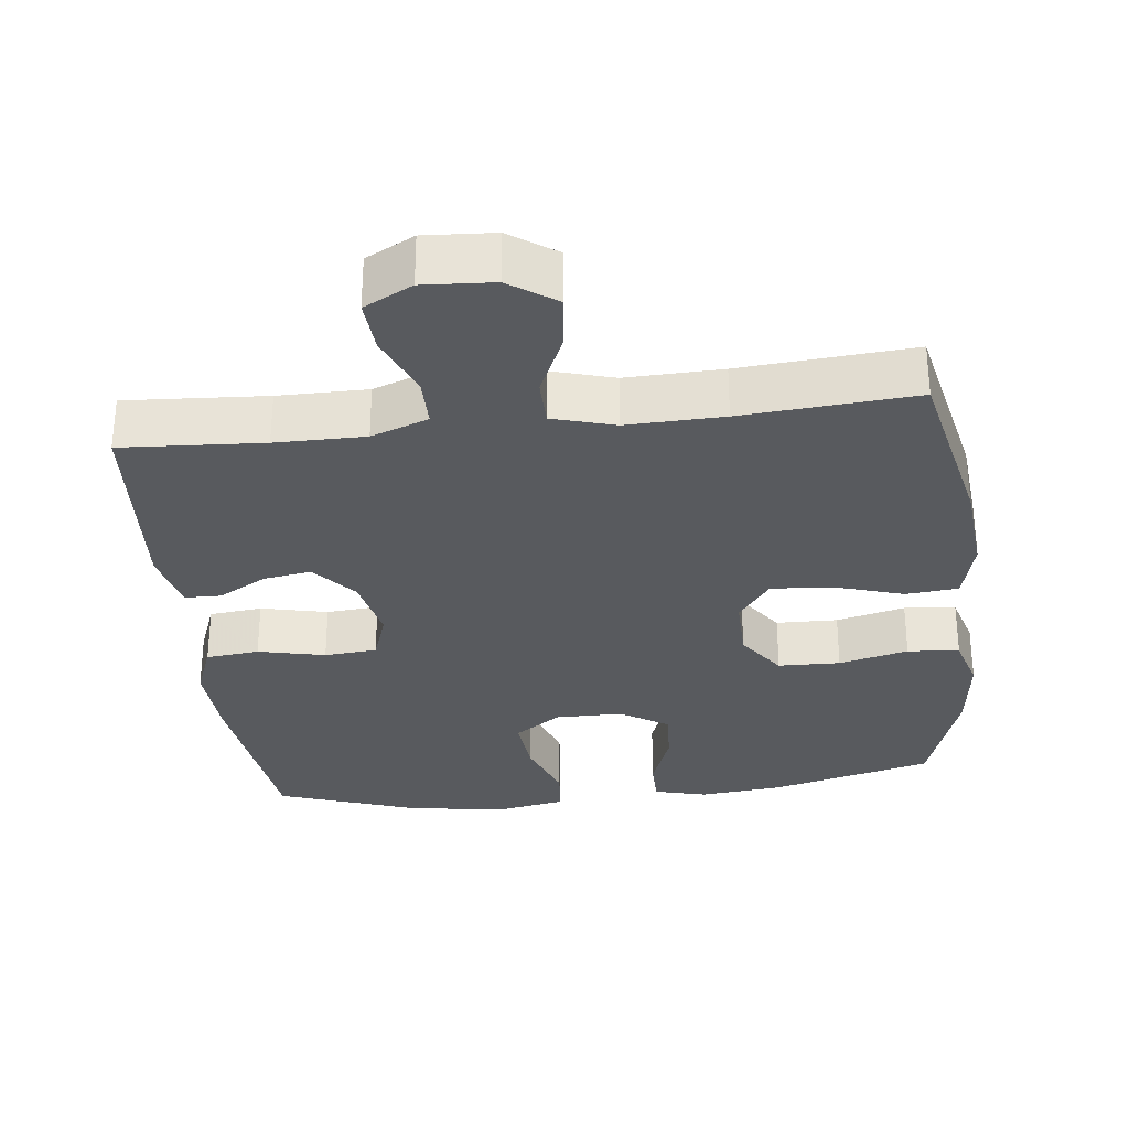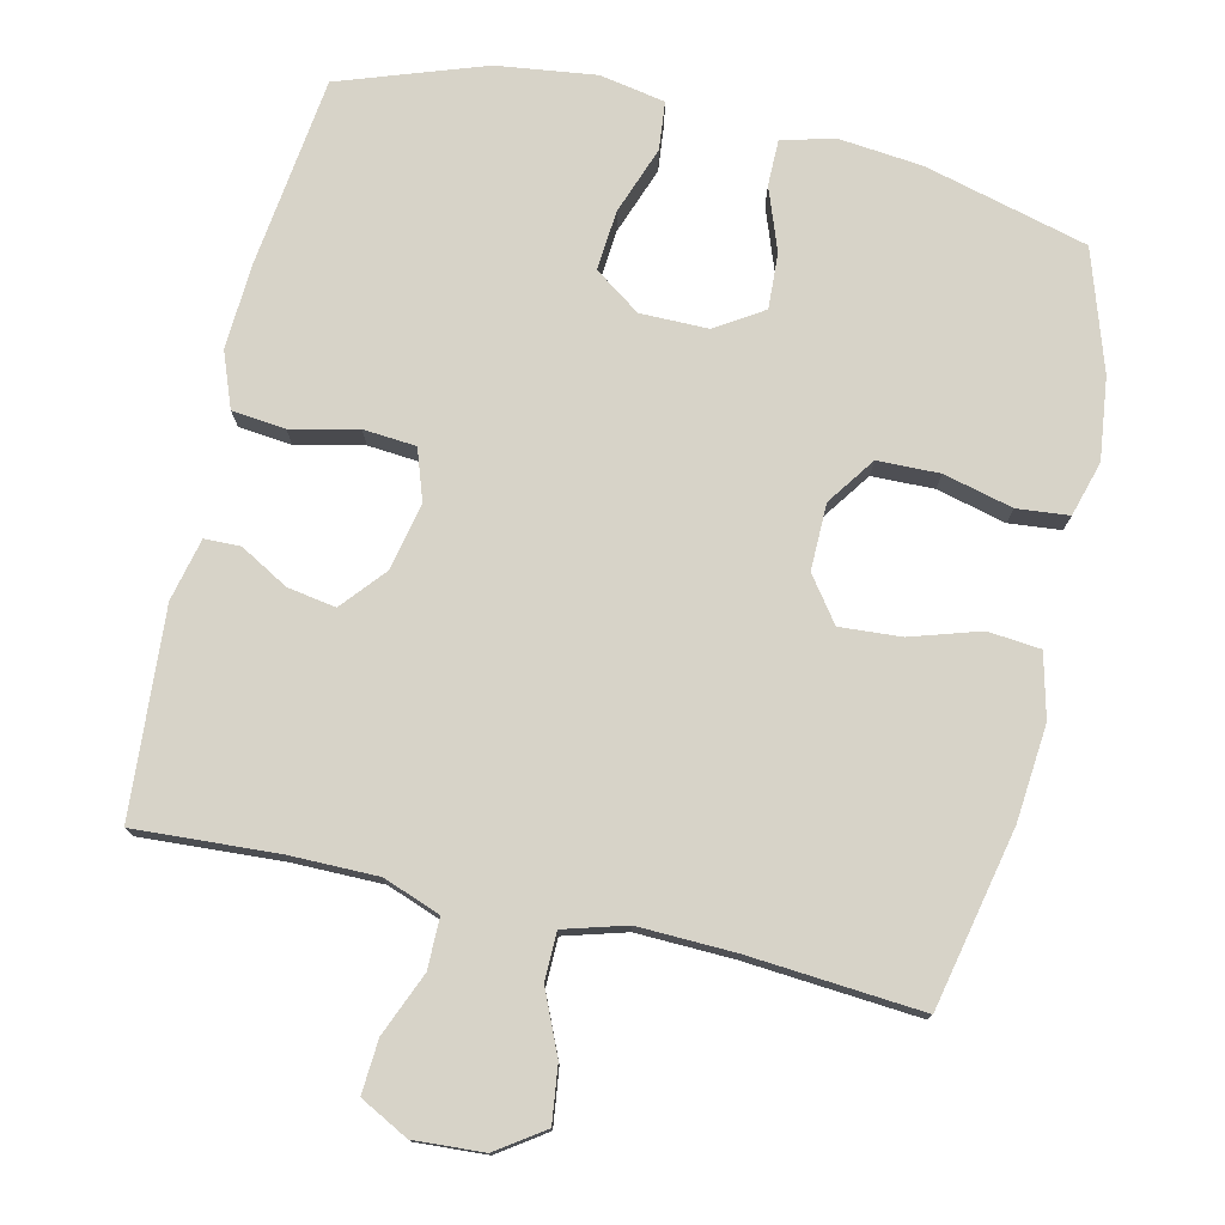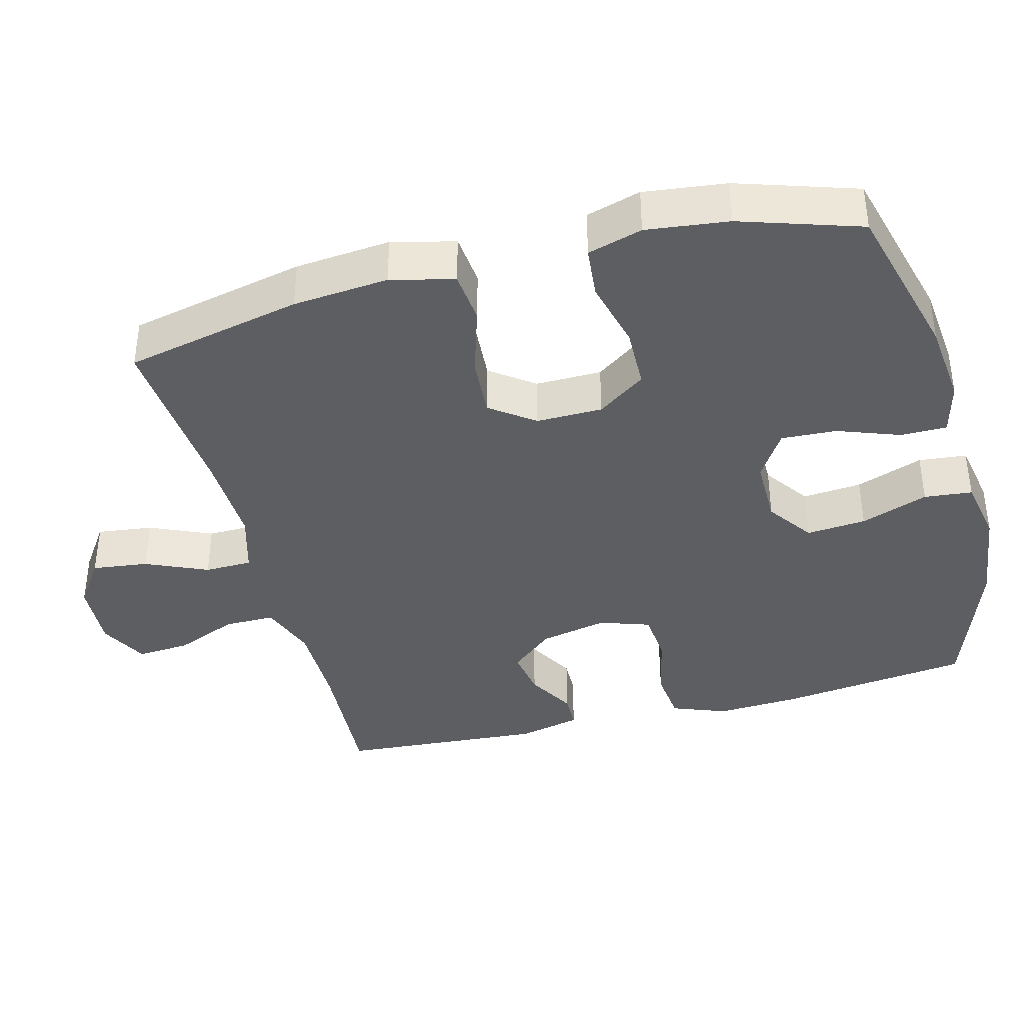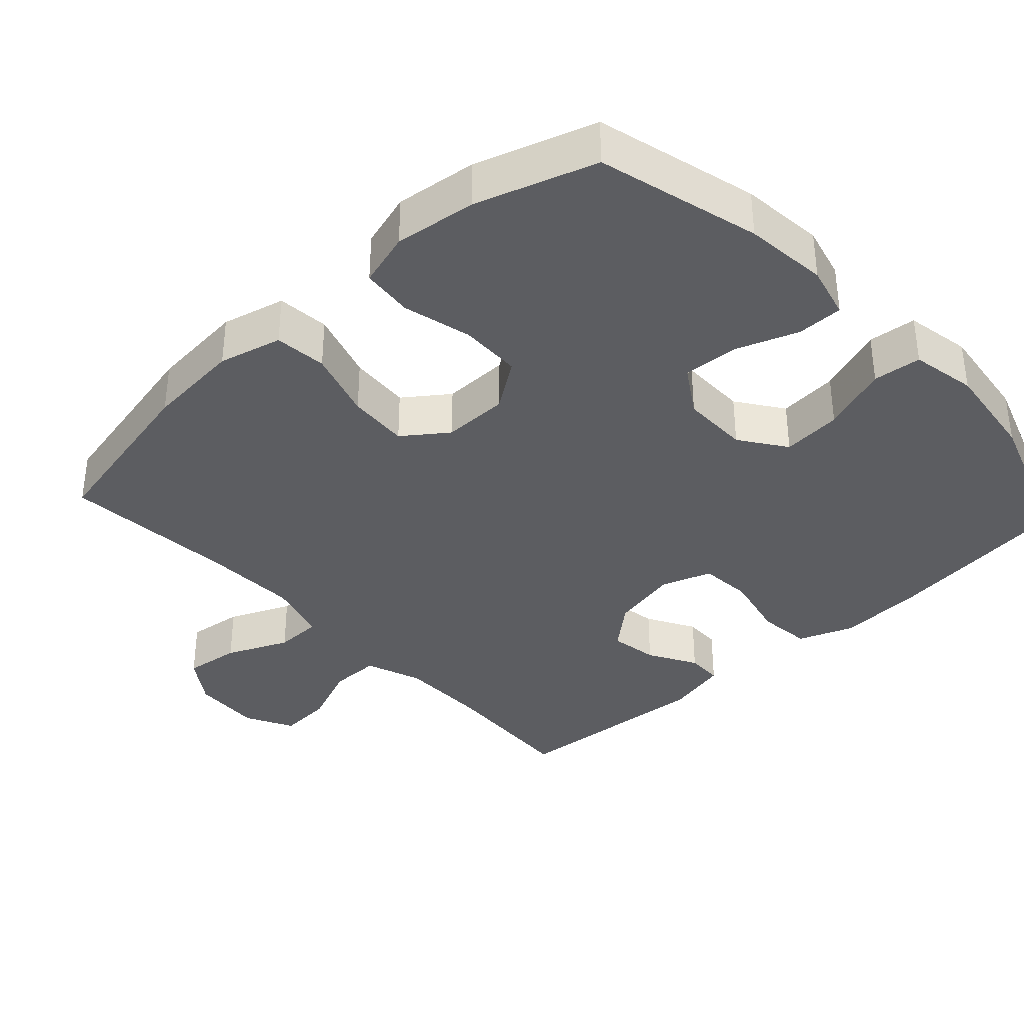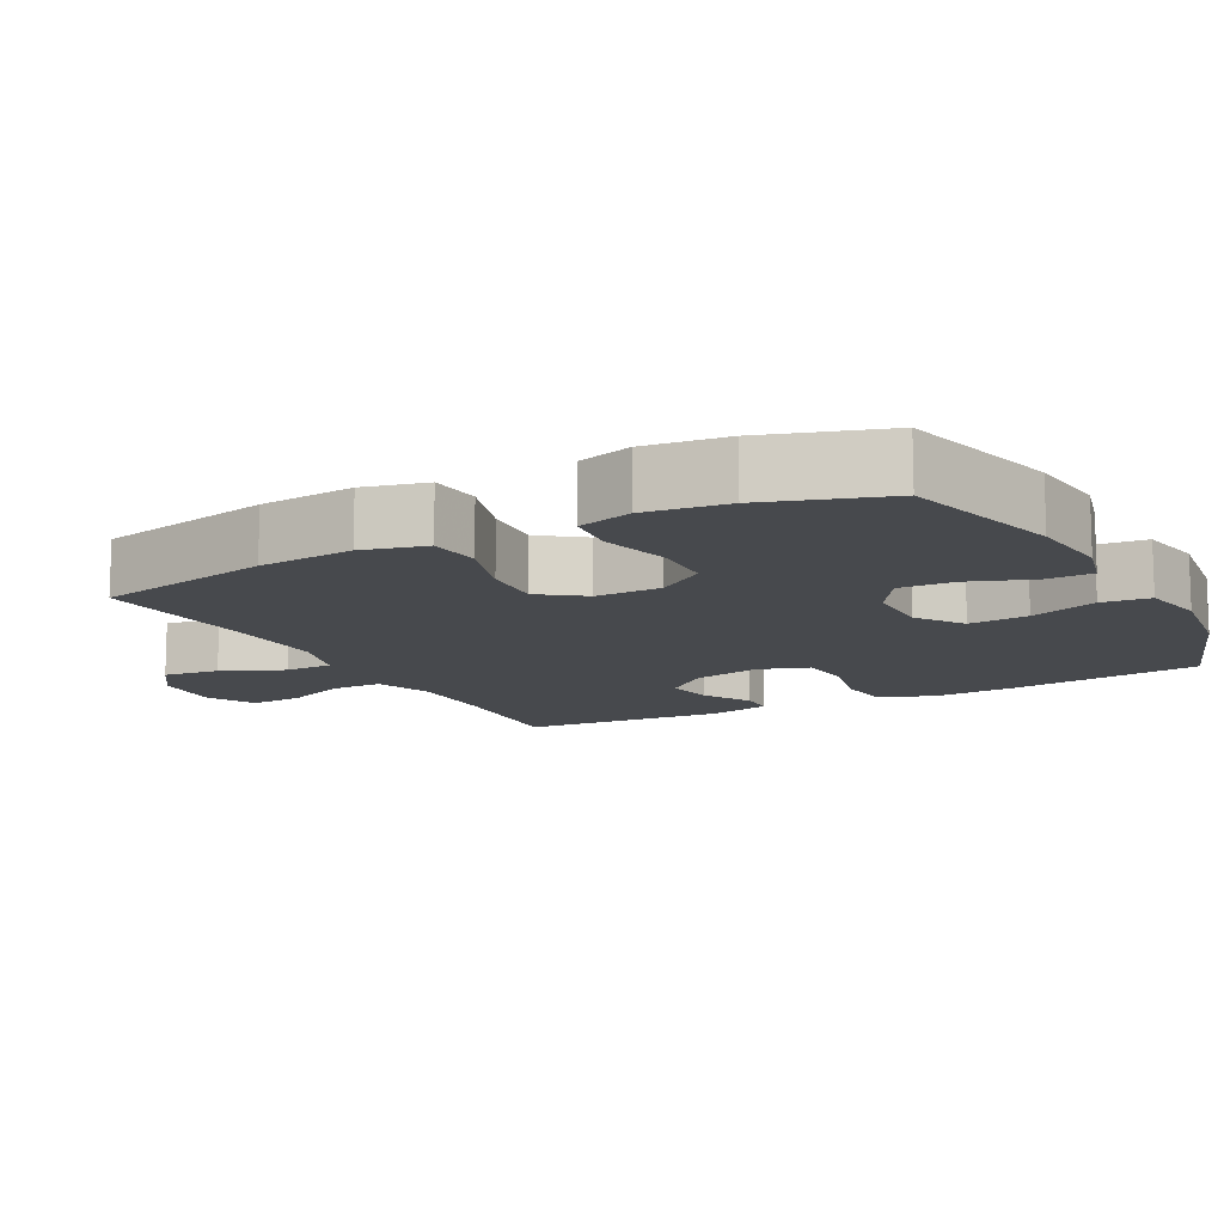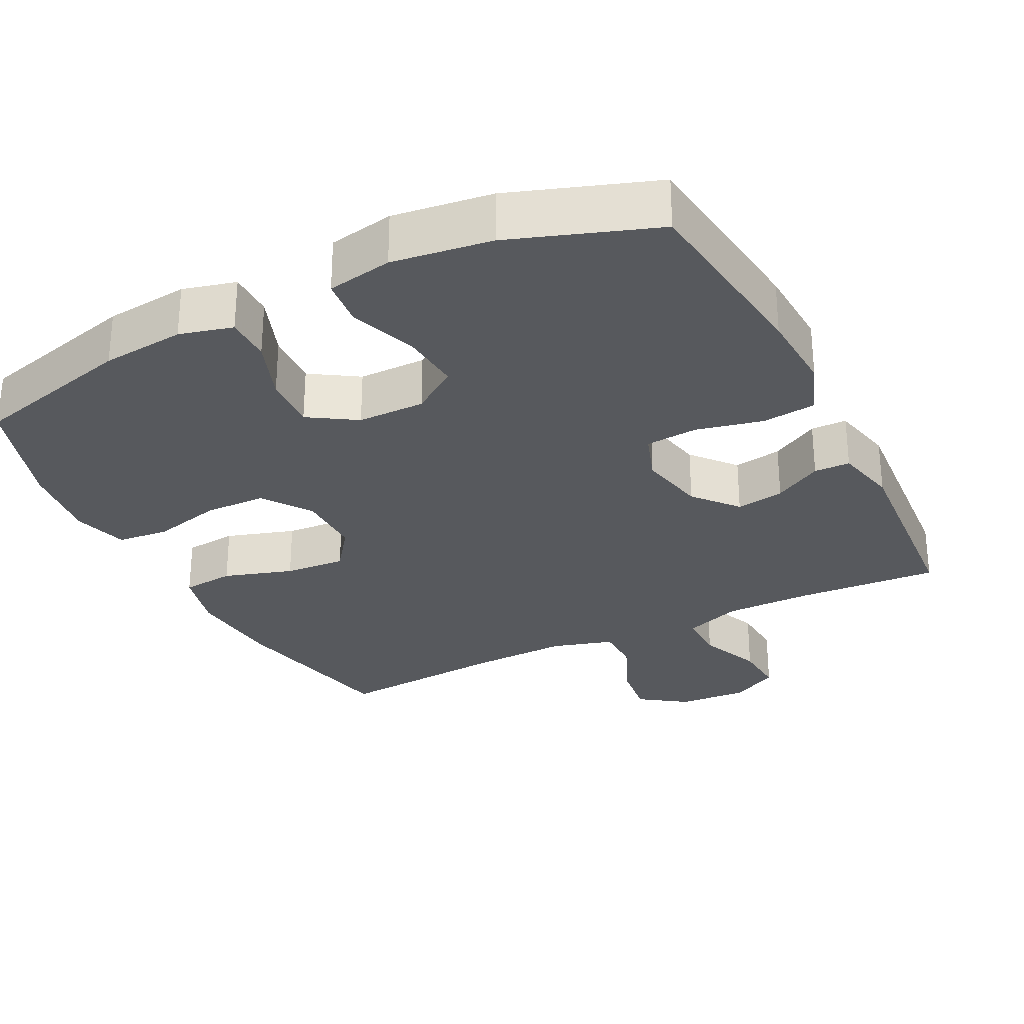
<metadata>
{"format":"obj","ext":"obj","renderer":"f3d","projection":"perspective","resolution":1024,"background":"white","views":[{"elev":-30.7,"azim":-173.4,"up":"+Y"},{"elev":76.6,"azim":-167.0,"up":"+Y"},{"elev":-38.8,"azim":-75.2,"up":"+Y"},{"elev":-36.5,"azim":-47.2,"up":"+Y"},{"elev":-12.2,"azim":-62.0,"up":"+Y"},{"elev":-29.0,"azim":26.7,"up":"+Y"}]}
</metadata>
<code>
v 0.5 0.07 0.5
v 0.533 0.07 0.232
v 0.539 0.07 0.117
v 0.51 0.07 0.041
v 0.436 0.07 0.033
v 0.343 0.07 0.054
v 0.27 0.07 0.048
v 0.246 0.07 -0.022
v 0.266 0.07 -0.116
v 0.317 0.07 -0.176
v 0.384 0.07 -0.165
v 0.451 0.07 -0.127
v 0.501 0.07 -0.128
v 0.521 0.07 -0.215
v 0.5 0.07 -0.5
v 0.304 0.07 -0.488
v 0.18 0.07 -0.488
v 0.101 0.07 -0.517
v 0.101 0.07 -0.587
v 0.137 0.07 -0.674
v 0.142 0.07 -0.748
v 0.075 0.07 -0.783
v -0.022 0.07 -0.777
v -0.087 0.07 -0.732
v -0.077 0.07 -0.654
v -0.039 0.07 -0.568
v -0.04 0.07 -0.502
v -0.126 0.07 -0.477
v -0.26 0.07 -0.481
v -0.5 0.07 -0.5
v -0.553 0.07 -0.253
v -0.565 0.07 -0.12
v -0.543 0.07 -0.032
v -0.47 0.07 -0.025
v -0.374 0.07 -0.055
v -0.289 0.07 -0.061
v -0.244 0.07 0
v -0.245 0.07 0.092
v -0.292 0.07 0.159
v -0.378 0.07 0.161
v -0.474 0.07 0.137
v -0.546 0.07 0.144
v -0.568 0.07 0.22
v -0.554 0.07 0.334
v -0.5 0.07 0.5
v -0.274 0.07 0.559
v -0.158 0.07 0.571
v -0.084 0.07 0.552
v -0.084 0.07 0.488
v -0.116 0.07 0.401
v -0.12 0.07 0.324
v -0.054 0.07 0.282
v 0.04 0.07 0.282
v 0.104 0.07 0.327
v 0.097 0.07 0.41
v 0.063 0.07 0.504
v 0.07 0.07 0.571
v 0.161 0.07 0.588
v 0.299 0.07 0.57
v 0.5 0 0.5
v 0.533 0 0.232
v 0.539 0 0.117
v 0.51 0 0.041
v 0.436 0 0.033
v 0.343 0 0.054
v 0.27 0 0.048
v 0.246 0 -0.022
v 0.266 0 -0.116
v 0.317 0 -0.176
v 0.384 0 -0.165
v 0.451 0 -0.127
v 0.501 0 -0.128
v 0.521 0 -0.215
v 0.5 0 -0.5
v 0.304 0 -0.488
v 0.18 0 -0.488
v 0.101 0 -0.517
v 0.101 0 -0.587
v 0.137 0 -0.674
v 0.142 0 -0.748
v 0.075 0 -0.783
v -0.022 0 -0.777
v -0.087 0 -0.732
v -0.077 0 -0.654
v -0.039 0 -0.568
v -0.04 0 -0.502
v -0.126 0 -0.477
v -0.26 0 -0.481
v -0.5 0 -0.5
v -0.553 0 -0.253
v -0.565 0 -0.12
v -0.543 0 -0.032
v -0.47 0 -0.025
v -0.374 0 -0.055
v -0.289 0 -0.061
v -0.244 0 0
v -0.245 0 0.092
v -0.292 0 0.159
v -0.378 0 0.161
v -0.474 0 0.137
v -0.546 0 0.144
v -0.568 0 0.22
v -0.554 0 0.334
v -0.5 0 0.5
v -0.274 0 0.559
v -0.158 0 0.571
v -0.084 0 0.552
v -0.084 0 0.488
v -0.116 0 0.401
v -0.12 0 0.324
v -0.054 0 0.282
v 0.04 0 0.282
v 0.104 0 0.327
v 0.097 0 0.41
v 0.063 0 0.504
v 0.07 0 0.571
v 0.161 0 0.588
v 0.299 0 0.57
f 55 56 57 58
f 54 55 58 59
f 47 48 49 50
f 47 50 51
f 46 47 51
f 45 46 51
f 44 45 51 52
f 40 41 42 43
f 39 40 43 44
f 32 33 34 35
f 32 35 36
f 29 30 31 32
f 28 29 32 36
f 27 28 36 37
f 23 24 25 26
f 23 26 27
f 22 23 27
f 19 20 21 22
f 18 19 22 27
f 17 18 27 37
f 13 14 15 16
f 11 12 13 16
f 10 11 16 17
f 9 10 17 37
f 3 4 5 6
f 3 6 7
f 2 3 7
f 54 59 1 2
f 53 54 2 7
f 52 53 7 8
f 39 44 52 8
f 38 39 8 9
f 9 37 38
f 117 116 115 114
f 118 117 114 113
f 109 108 107 106
f 110 109 106
f 110 106 105
f 110 105 104
f 111 110 104 103
f 102 101 100 99
f 103 102 99 98
f 94 93 92 91
f 95 94 91
f 91 90 89 88
f 95 91 88 87
f 96 95 87 86
f 85 84 83 82
f 86 85 82
f 86 82 81
f 81 80 79 78
f 86 81 78 77
f 96 86 77 76
f 75 74 73 72
f 75 72 71 70
f 76 75 70 69
f 96 76 69 68
f 65 64 63 62
f 66 65 62
f 66 62 61
f 61 60 118 113
f 66 61 113 112
f 67 66 112 111
f 67 111 103 98
f 68 67 98 97
f 97 96 68
f 1 60 61 2
f 2 61 62 3
f 3 62 63 4
f 4 63 64 5
f 5 64 65 6
f 6 65 66 7
f 7 66 67 8
f 8 67 68 9
f 9 68 69 10
f 10 69 70 11
f 11 70 71 12
f 12 71 72 13
f 13 72 73 14
f 14 73 74 15
f 15 74 75 16
f 16 75 76 17
f 17 76 77 18
f 18 77 78 19
f 19 78 79 20
f 20 79 80 21
f 21 80 81 22
f 22 81 82 23
f 23 82 83 24
f 24 83 84 25
f 25 84 85 26
f 26 85 86 27
f 27 86 87 28
f 28 87 88 29
f 29 88 89 30
f 30 89 90 31
f 31 90 91 32
f 32 91 92 33
f 33 92 93 34
f 34 93 94 35
f 35 94 95 36
f 36 95 96 37
f 37 96 97 38
f 38 97 98 39
f 39 98 99 40
f 40 99 100 41
f 41 100 101 42
f 42 101 102 43
f 43 102 103 44
f 44 103 104 45
f 45 104 105 46
f 46 105 106 47
f 47 106 107 48
f 48 107 108 49
f 49 108 109 50
f 50 109 110 51
f 51 110 111 52
f 52 111 112 53
f 53 112 113 54
f 54 113 114 55
f 55 114 115 56
f 56 115 116 57
f 57 116 117 58
f 58 117 118 59
f 59 118 60 1

</code>
